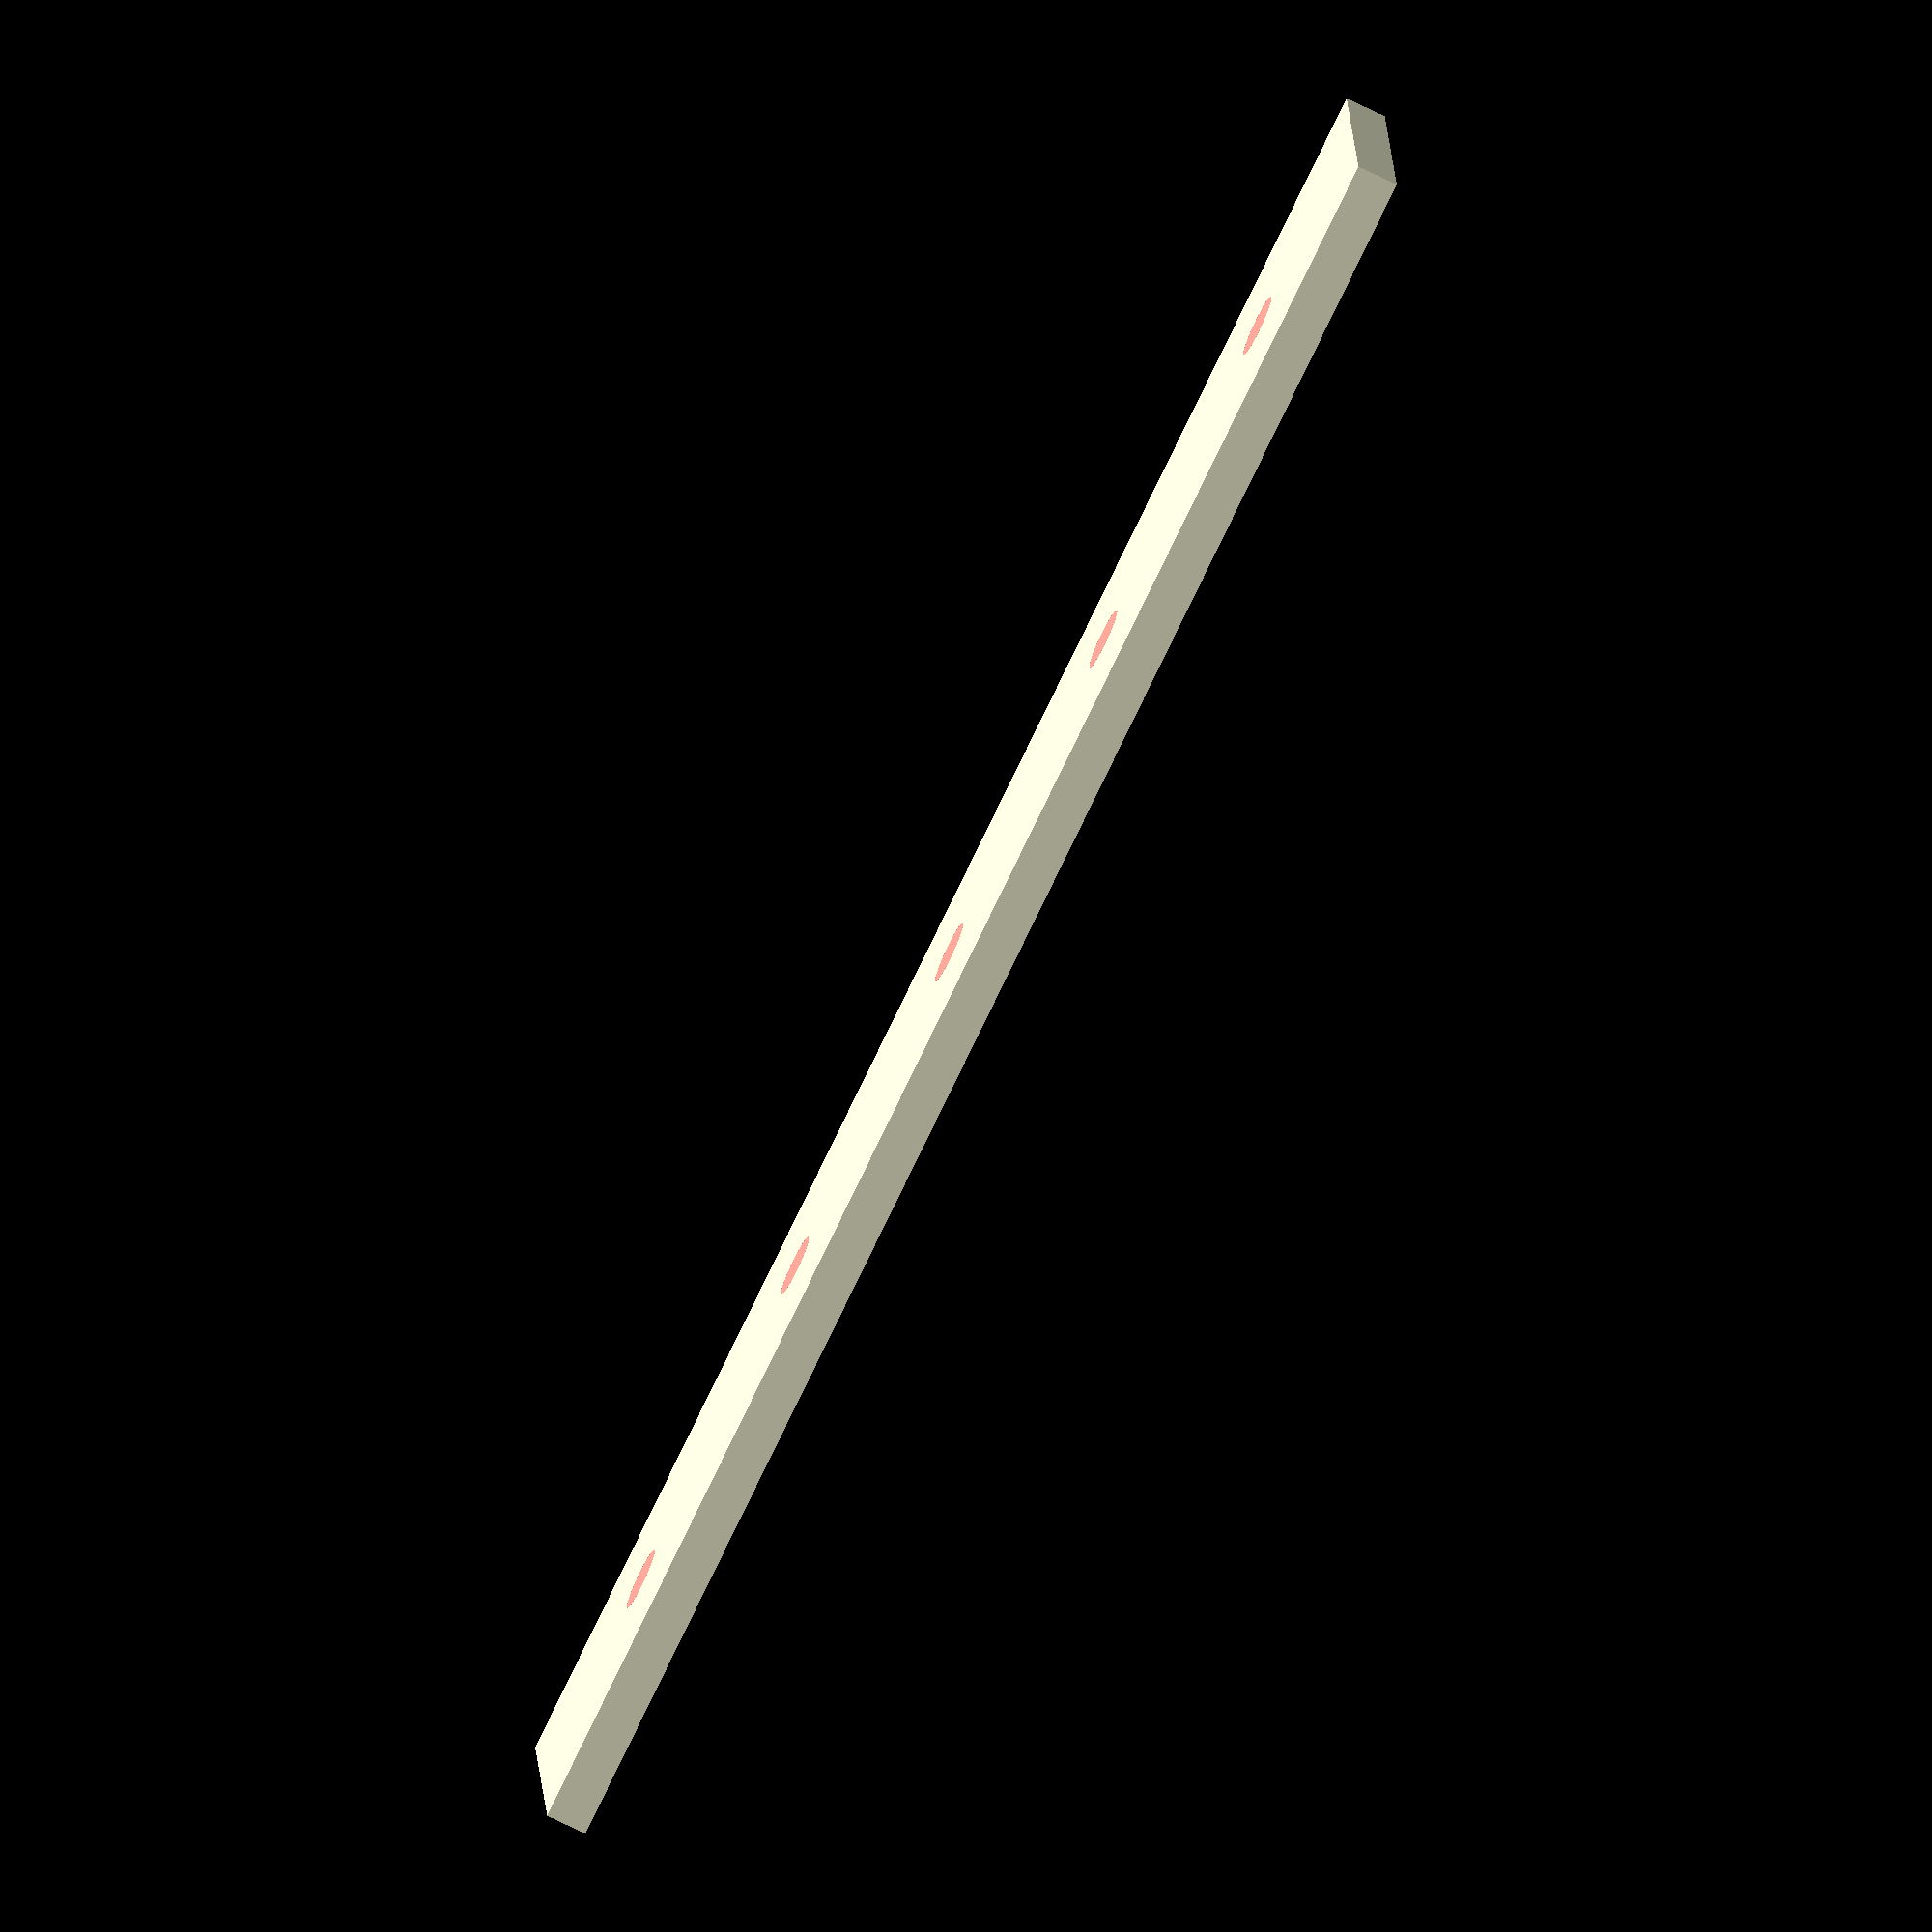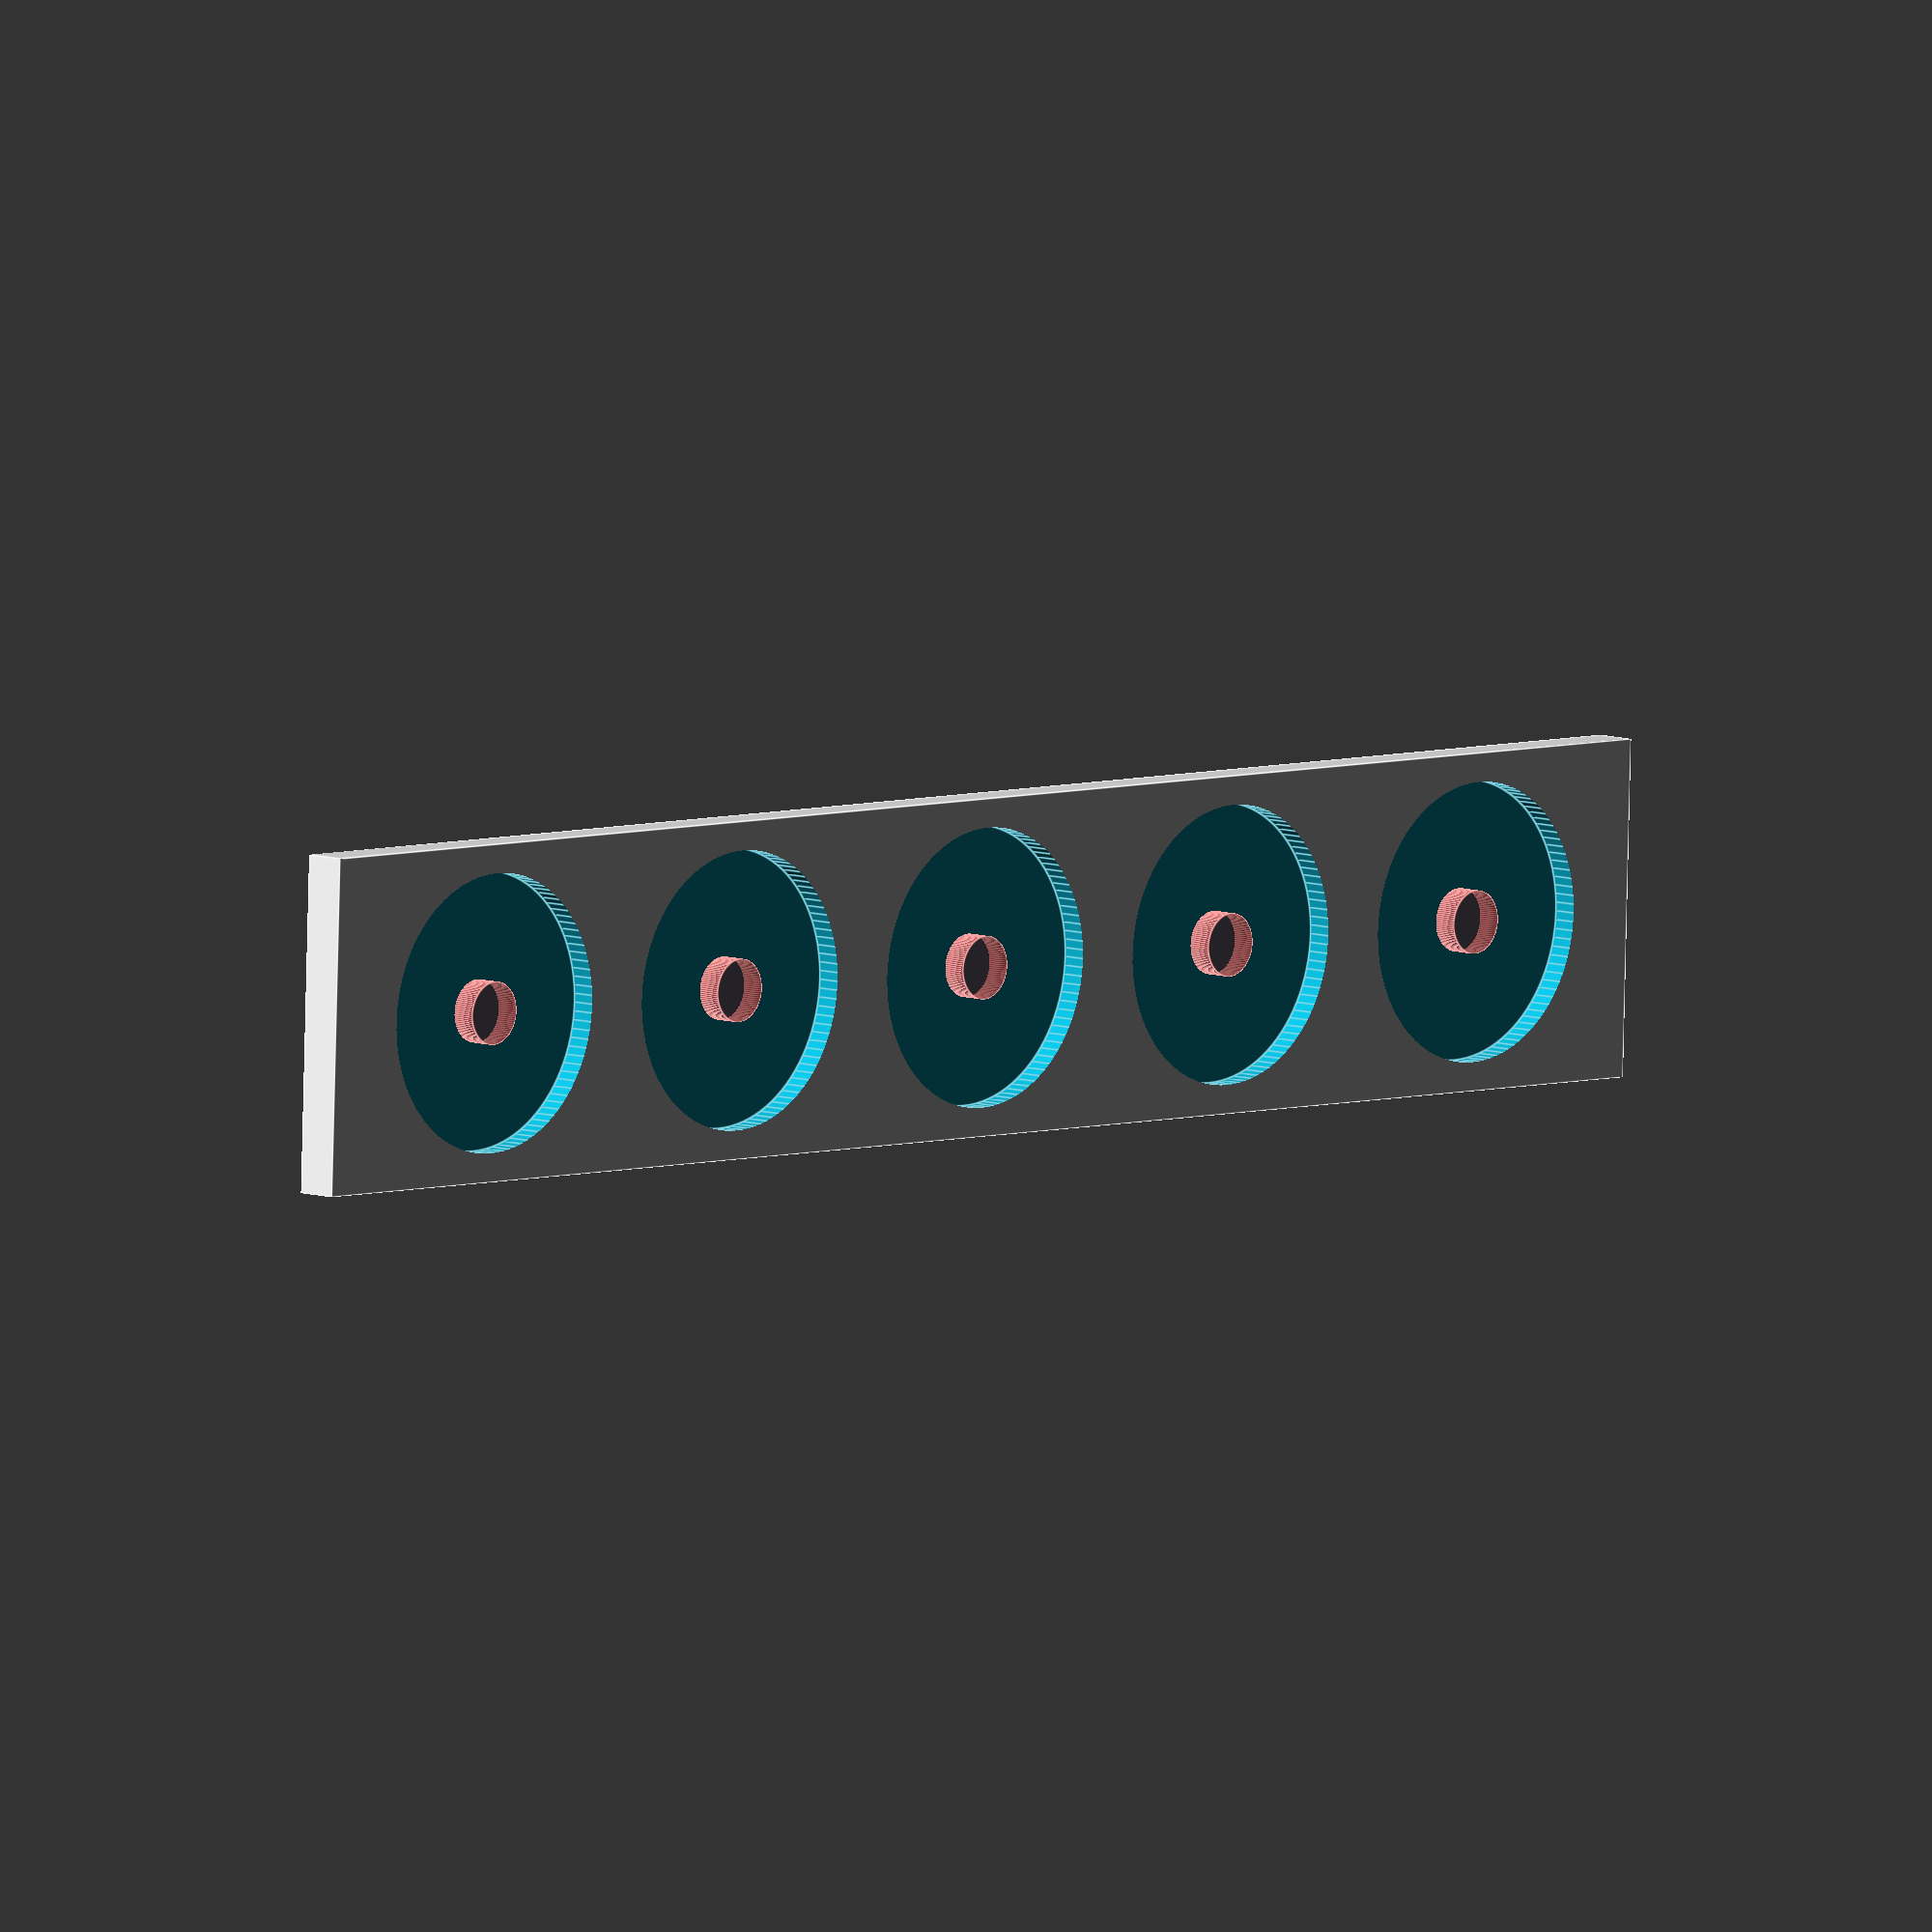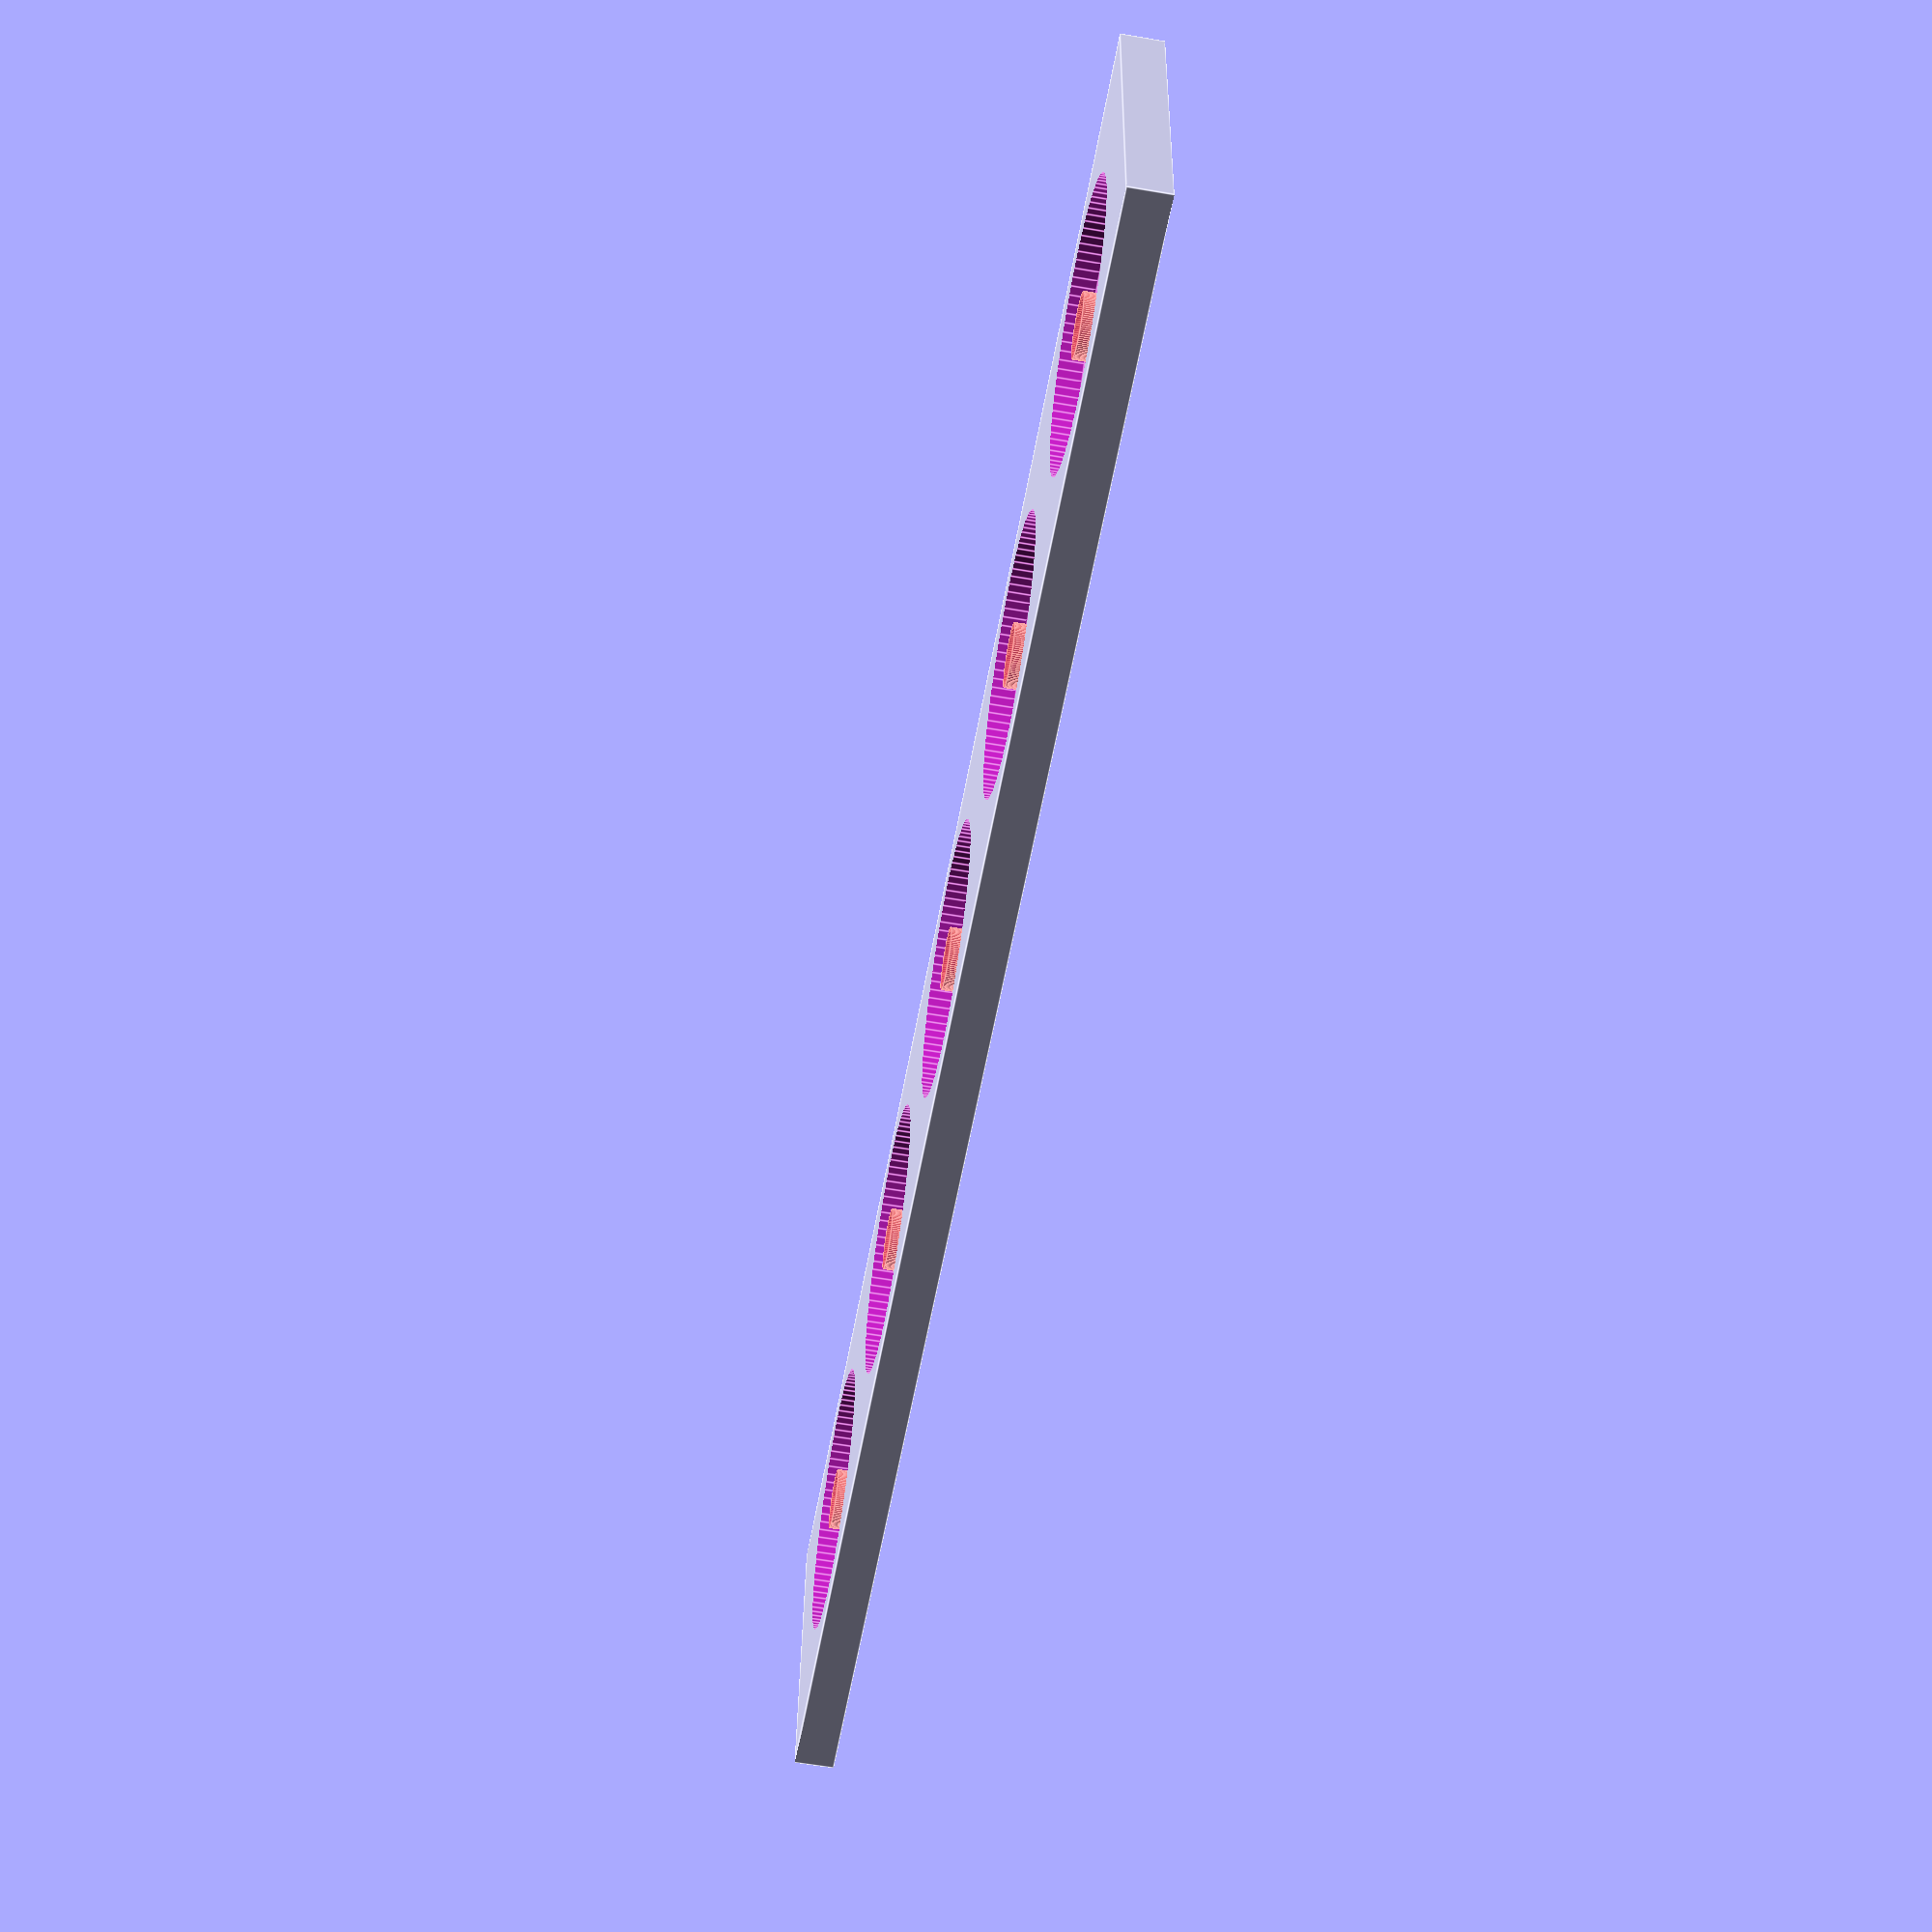
<openscad>
$fn=100;

ledSpacing = 33.25;
minionDiameter = 26.5;

// Expected to sit on-top of the LED. Not to be around the LED
ledDiameter = 6; //4.2;

blockLength = 175;
blockWidth = 32;
blockHeight = 4;


difference() {
    union() {
        cube([175, blockWidth, blockHeight]);
    }
    union() {
        // 20mm to first Minion.
        translate([20.5, blockWidth/2,0]) {
            // Space for 5 minions
            for (minionNumber = [0 : 4]) {
                
                translate([ledSpacing * minionNumber,0, blockHeight-2.3]) {
                    cylinder(d=minionDiameter, h=3.1);
                }
                
                translate([ledSpacing * minionNumber,0, -0.01]) {
                    #cylinder(d=ledDiameter, h=blockHeight+0.02);
                }
            }
        }
    }
}
</openscad>
<views>
elev=254.3 azim=184.6 roll=295.9 proj=o view=solid
elev=172.1 azim=2.0 roll=226.1 proj=o view=edges
elev=60.0 azim=183.4 roll=80.0 proj=p view=edges
</views>
